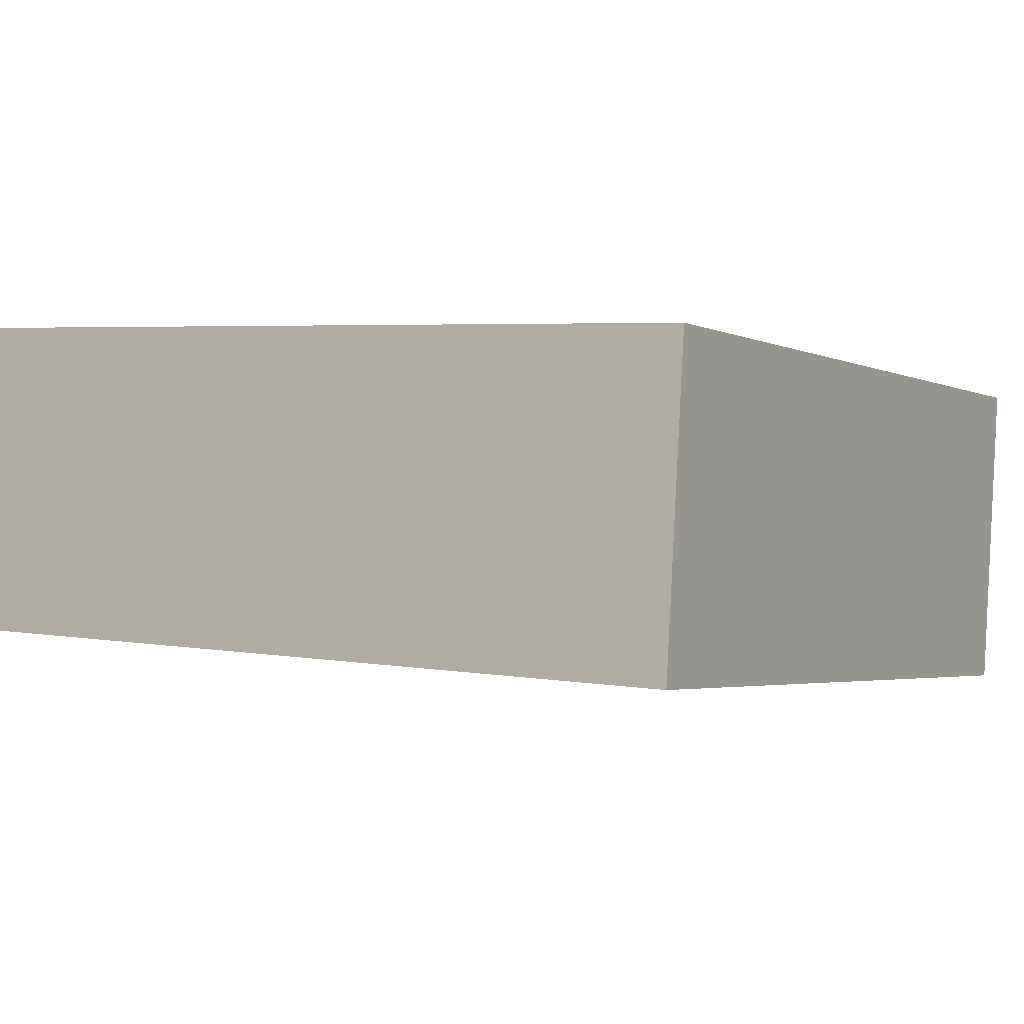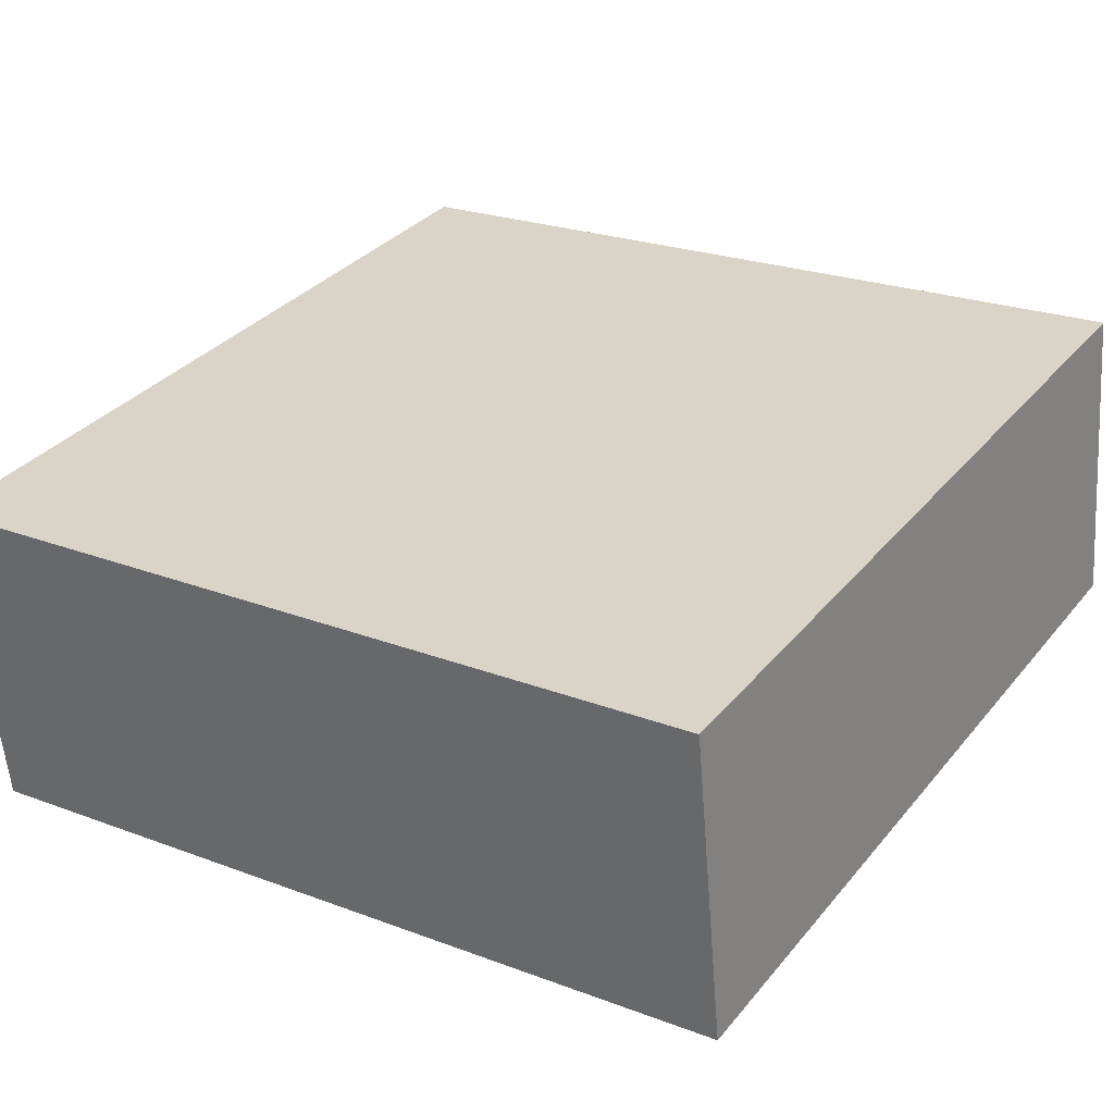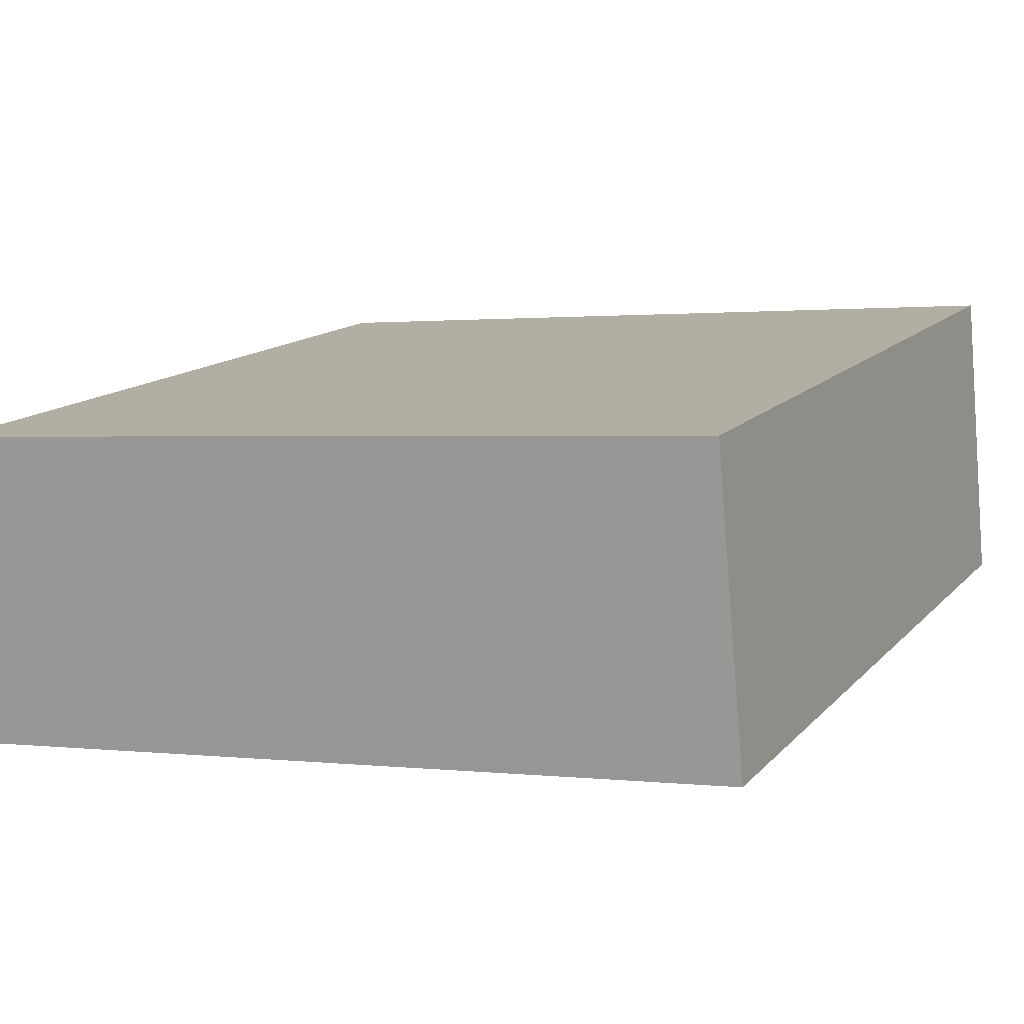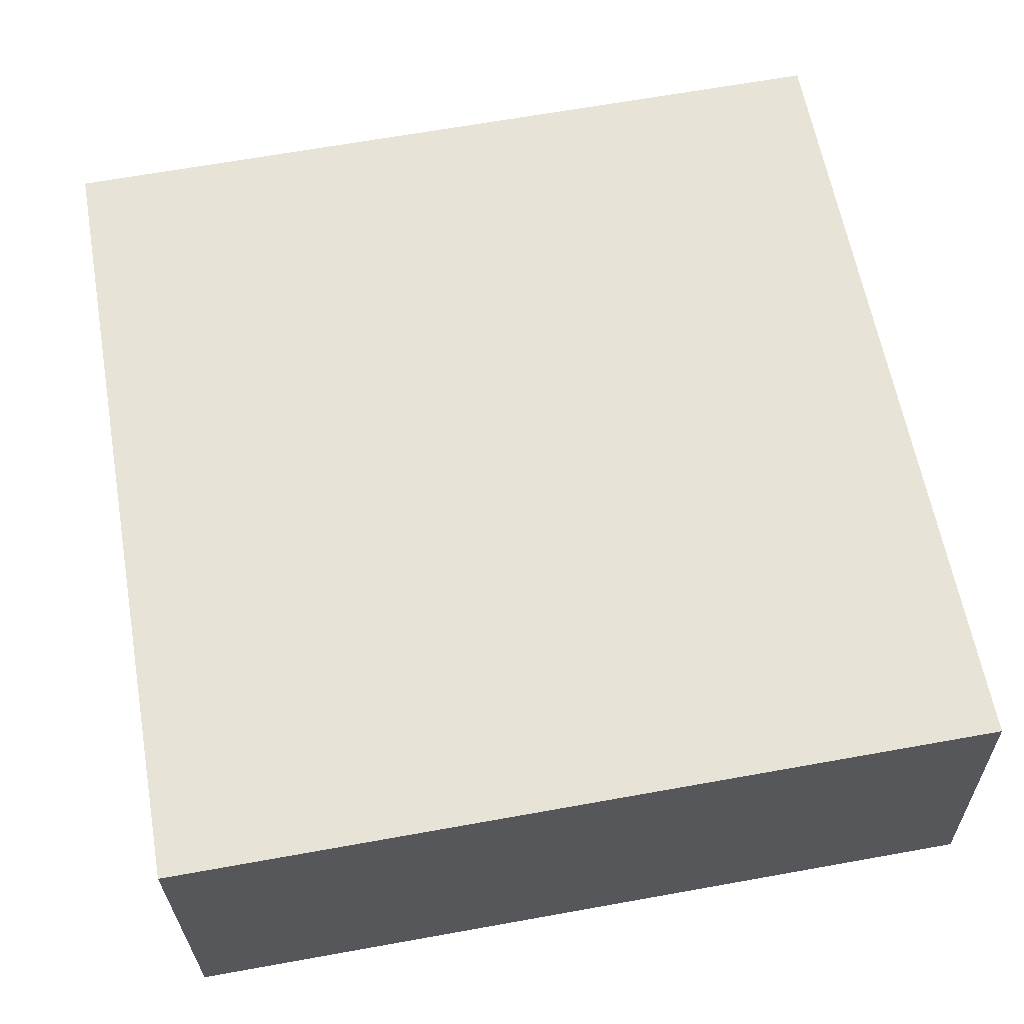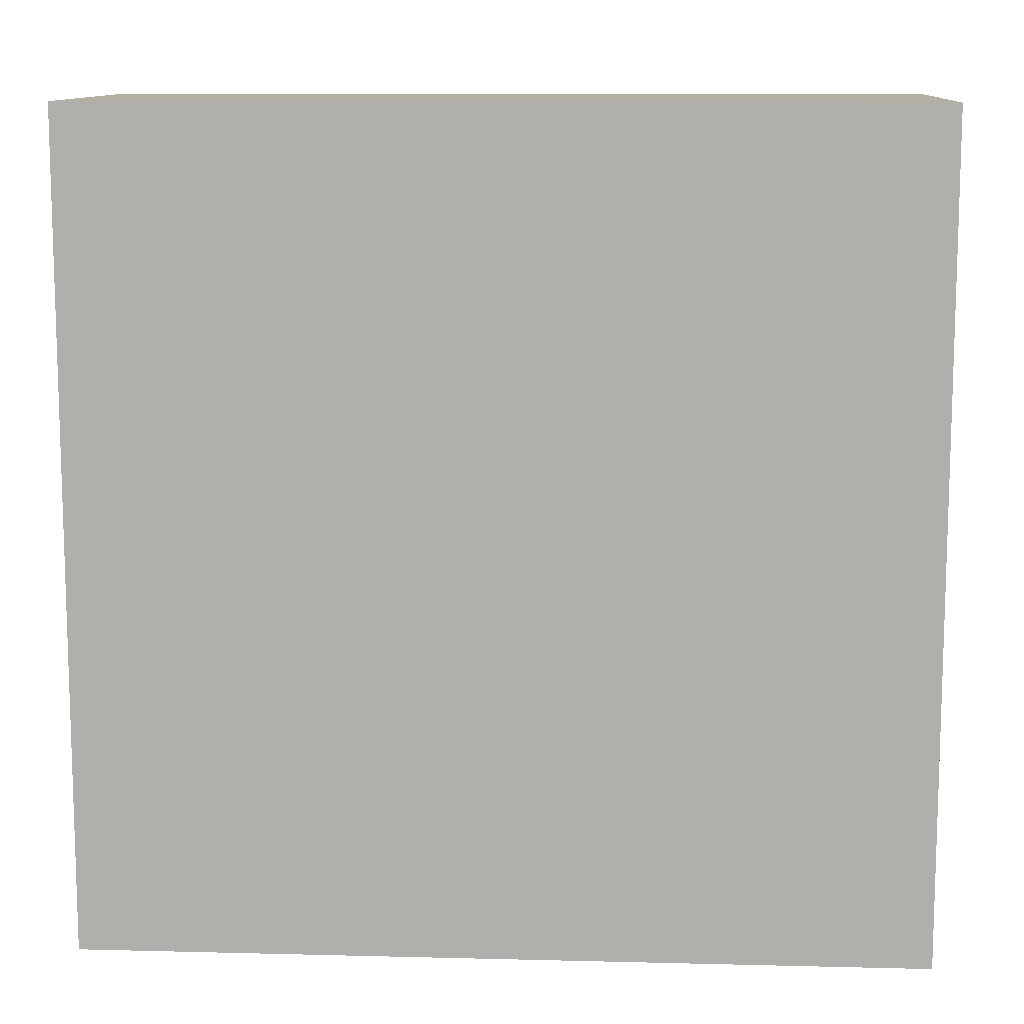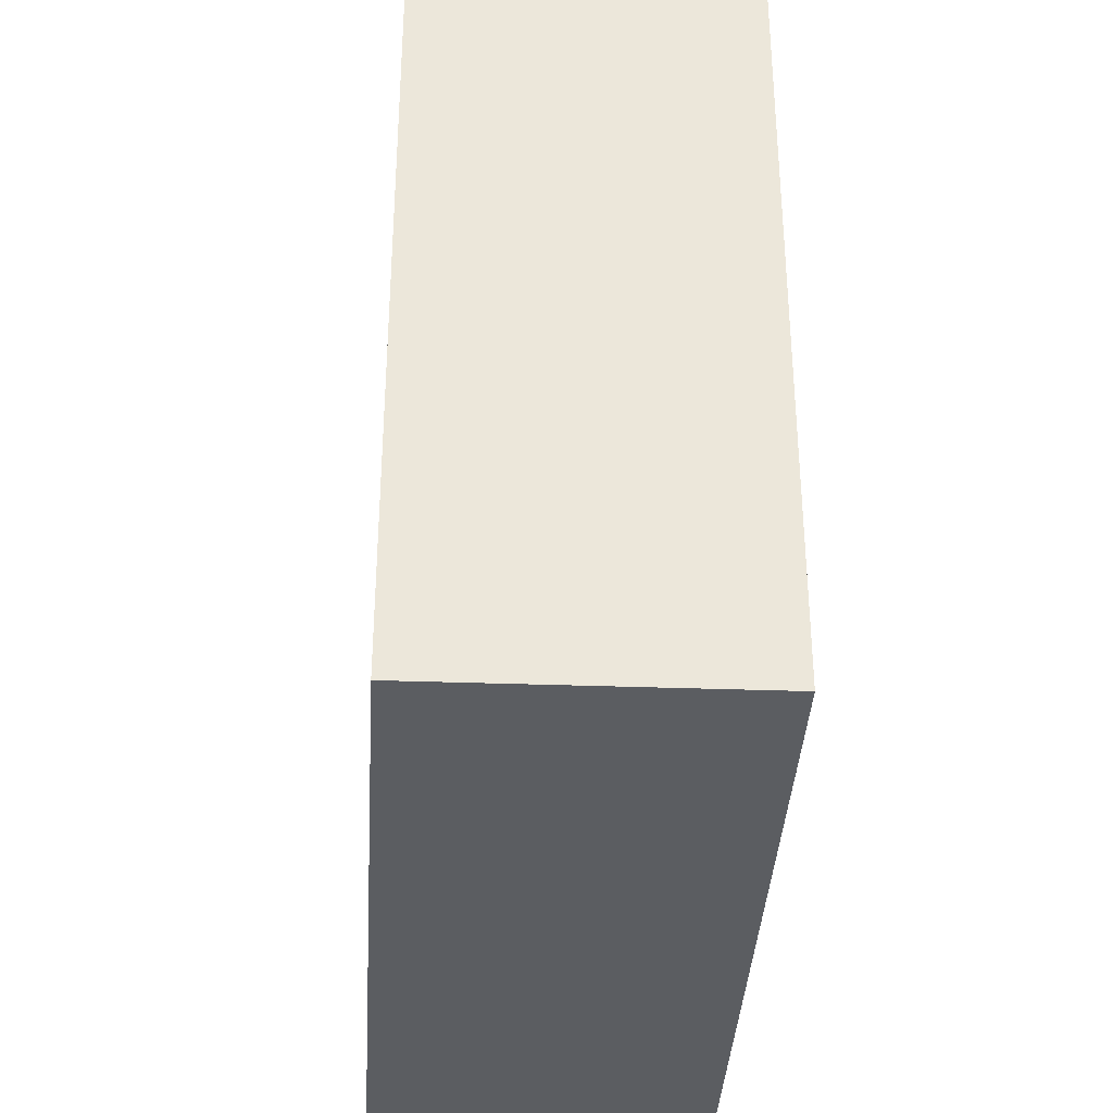
<metadata>
{"format":"obj","ext":"obj","renderer":"f3d","projection":"perspective","resolution":1024,"background":"white","views":[{"elev":4.2,"azim":-59.0,"up":"+Z"},{"elev":33.2,"azim":-147.0,"up":"+Z"},{"elev":14.0,"azim":-153.7,"up":"+Z"},{"elev":66.5,"azim":-100.2,"up":"+Z"},{"elev":11.1,"azim":9.0,"up":"+Y"},{"elev":-35.7,"azim":-87.2,"up":"+Y"}]}
</metadata>
<code>
v  0 2.456 1.504e-16
v  2.562 2.456 0.697
v  2.469 2.456 -0.278
v  0.089 2.456 0.933
v  2.469 1.702e-17 -0.278
v  0 0 0
v  0.089 -5.713e-17 0.933
v  2.562 -4.268e-17 0.697
g defaultobject
f 1 2 3
f 2 1 4
f 5 1 3
f 1 5 6
f 6 4 1
f 4 6 7
f 7 2 4
f 2 7 8
f 8 3 2
f 3 8 5
f 8 6 5
f 6 8 7

</code>
